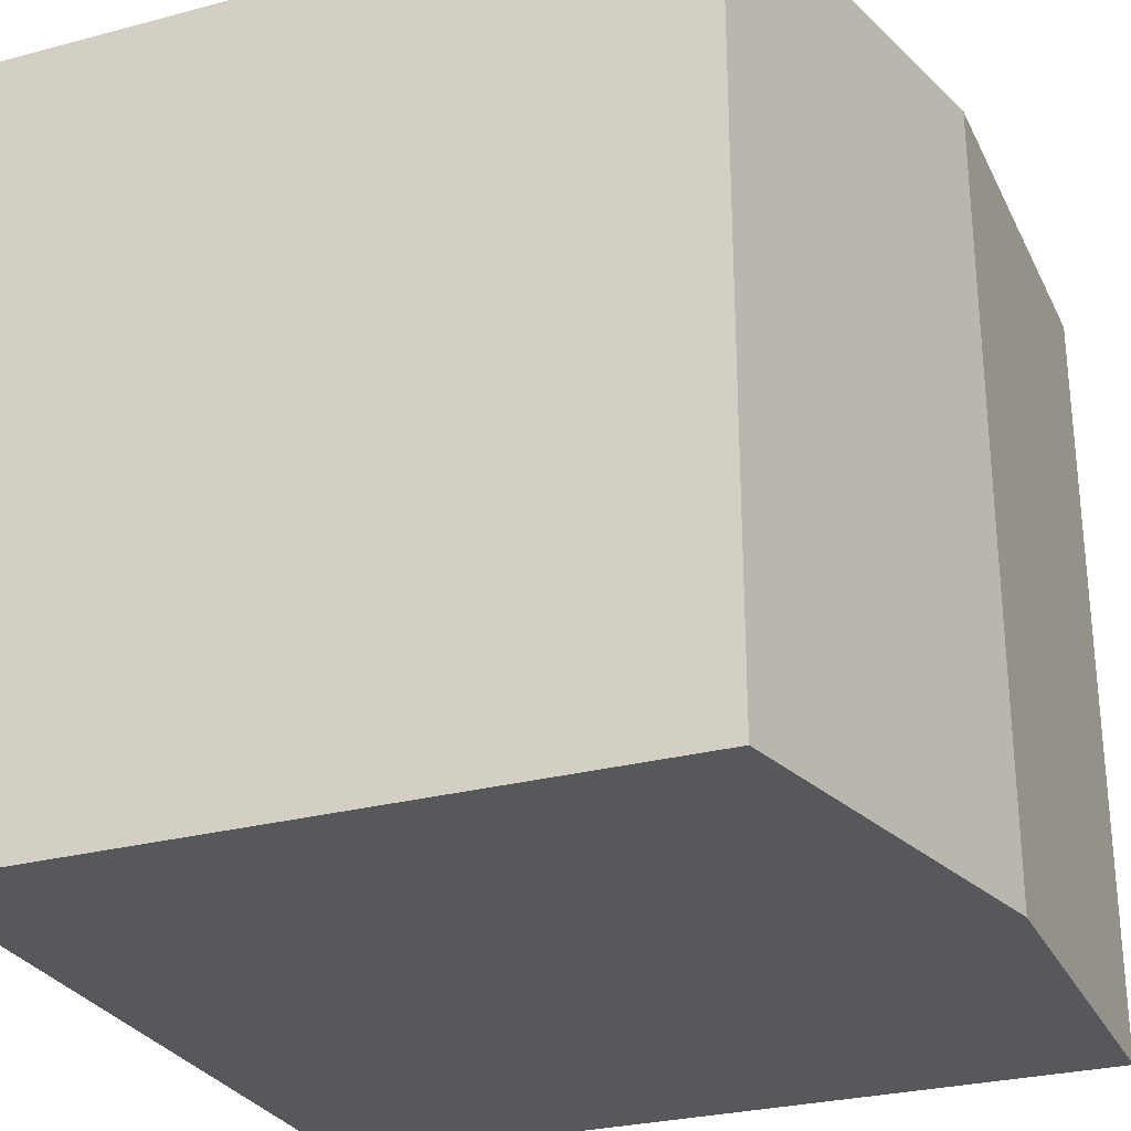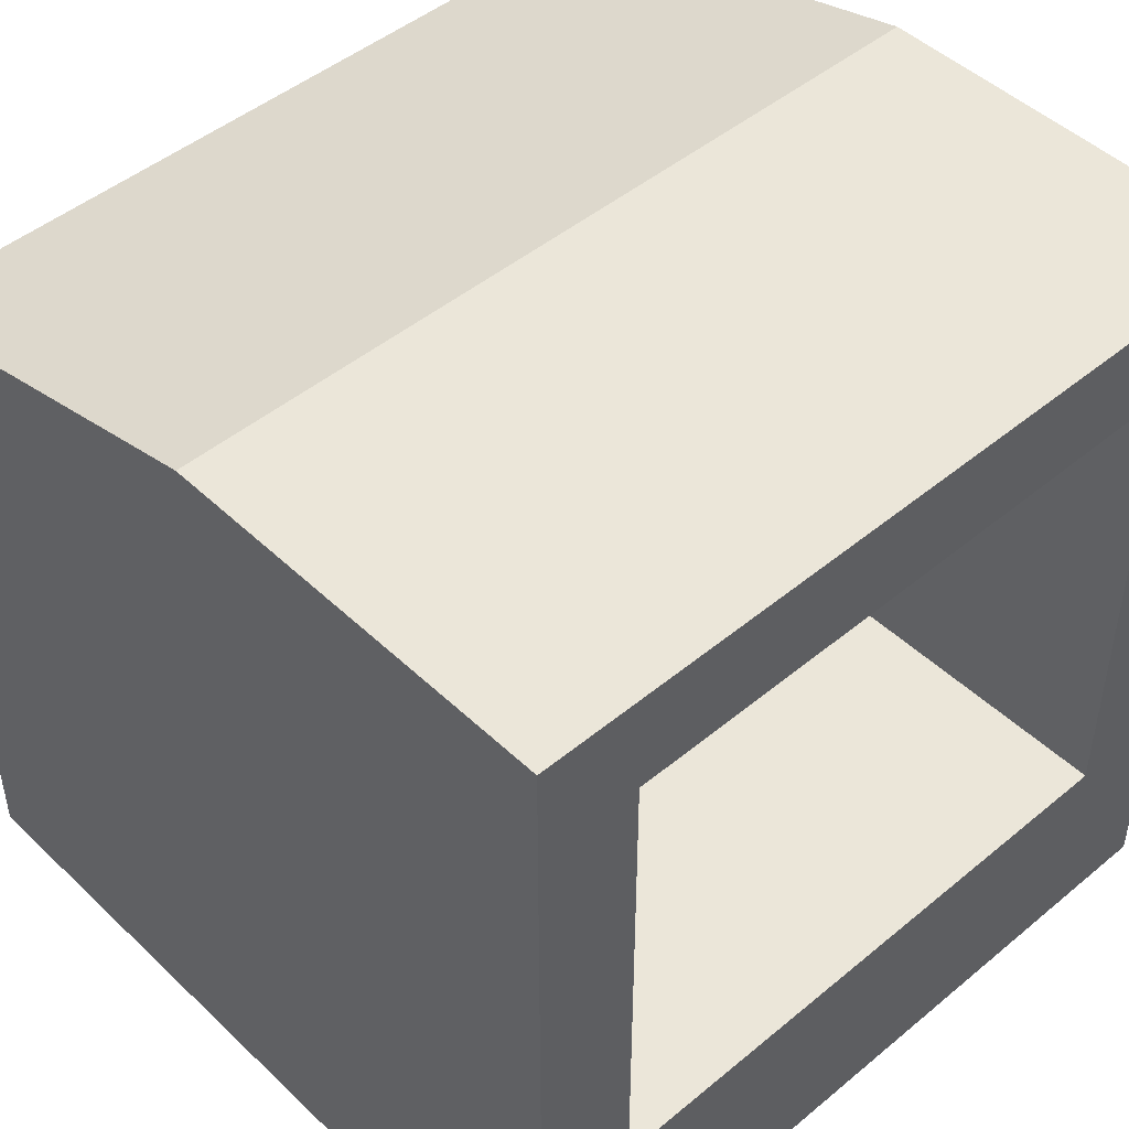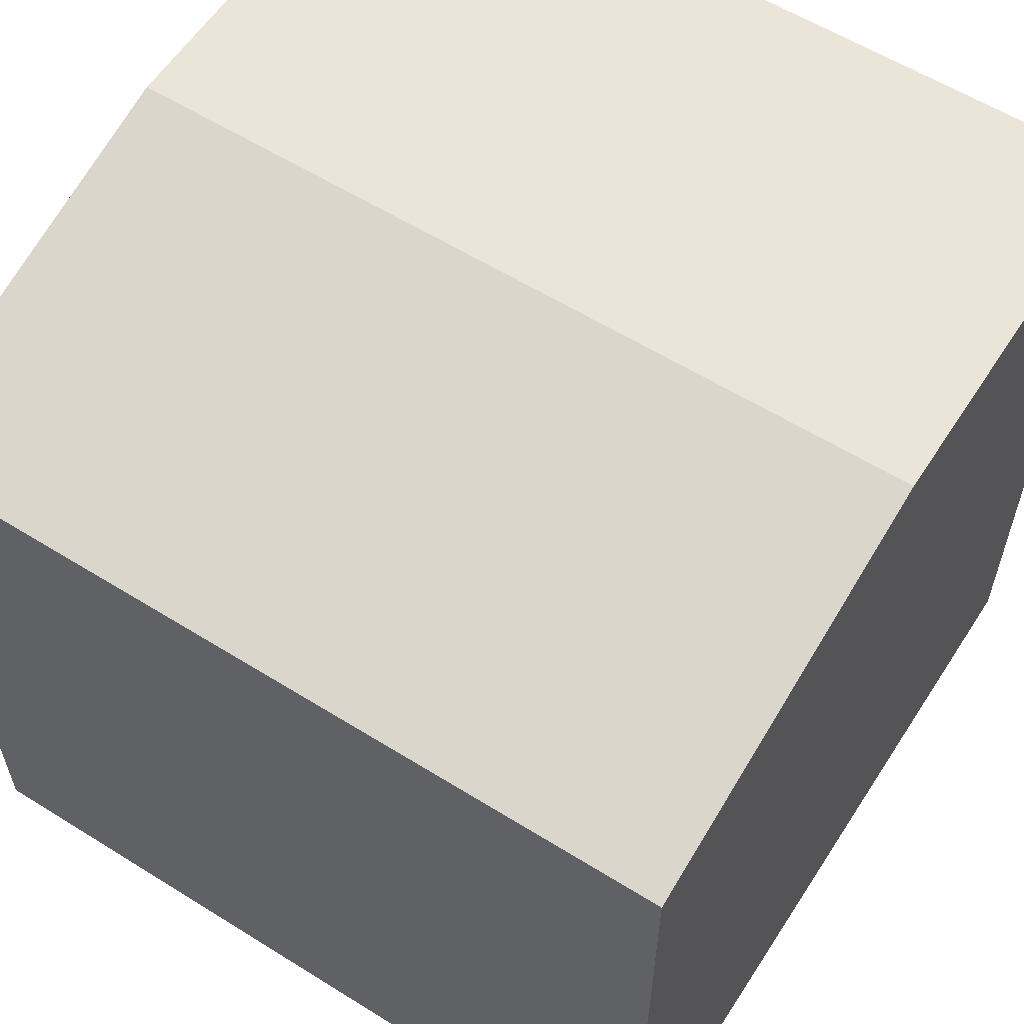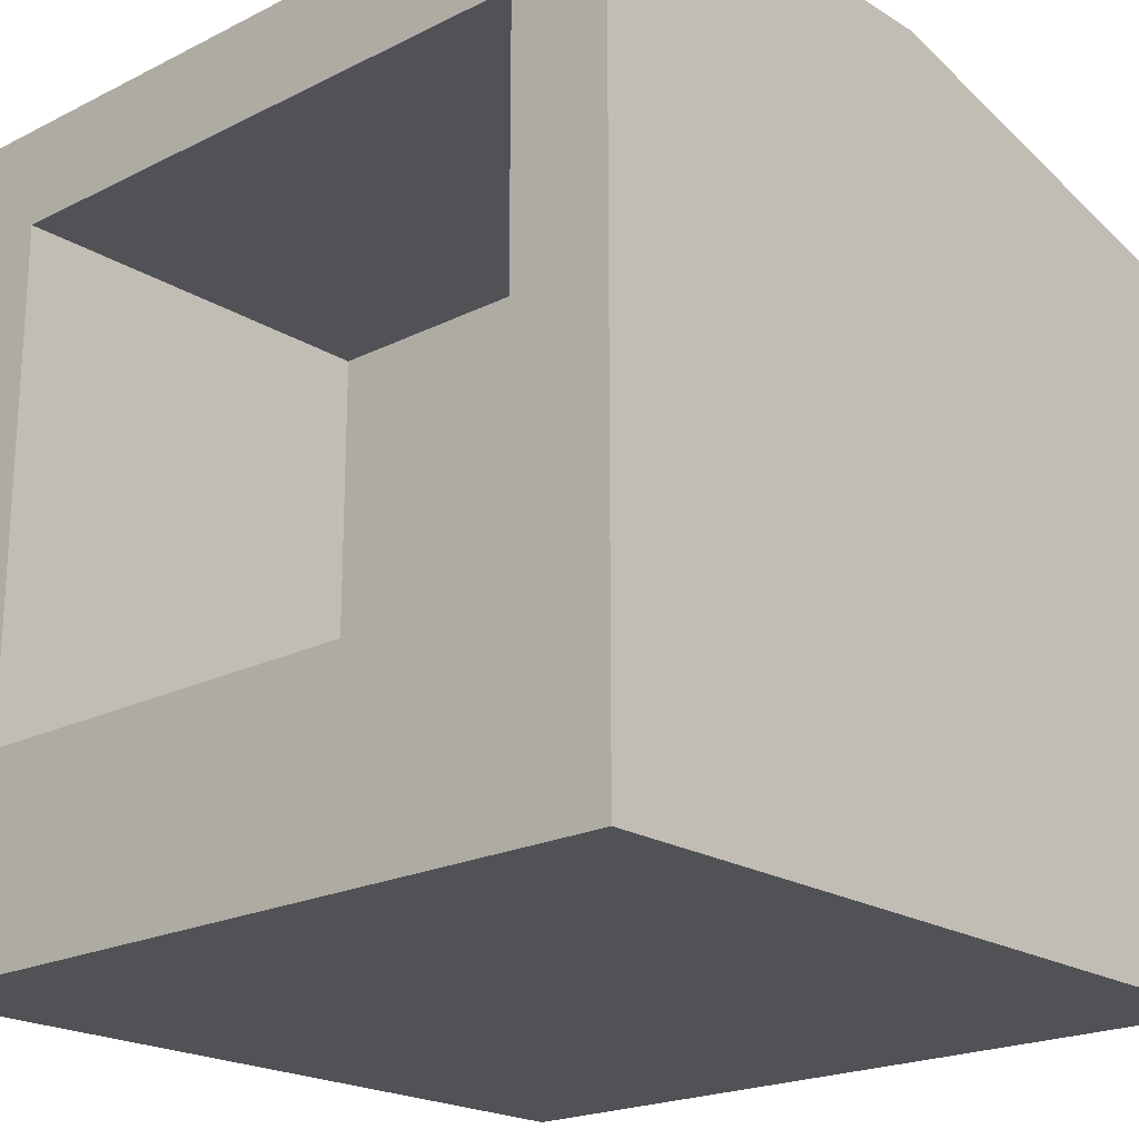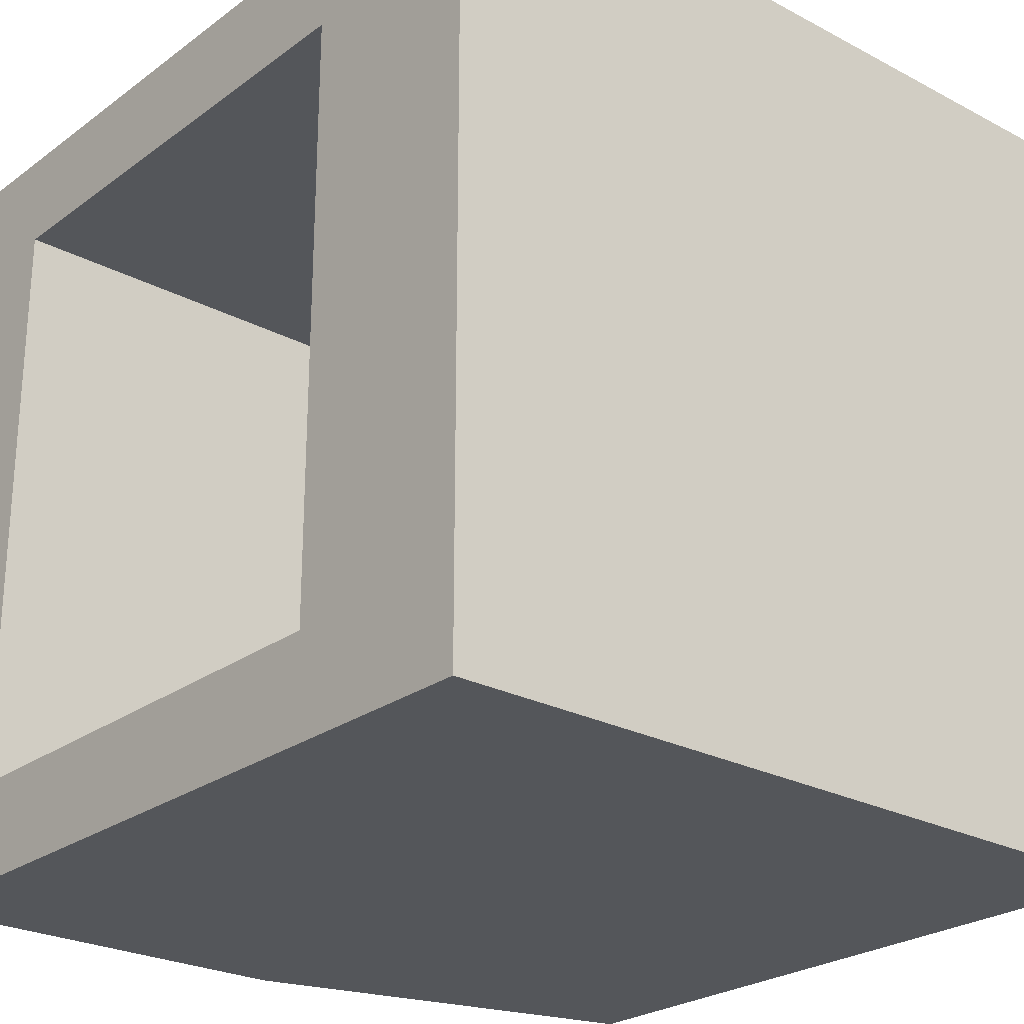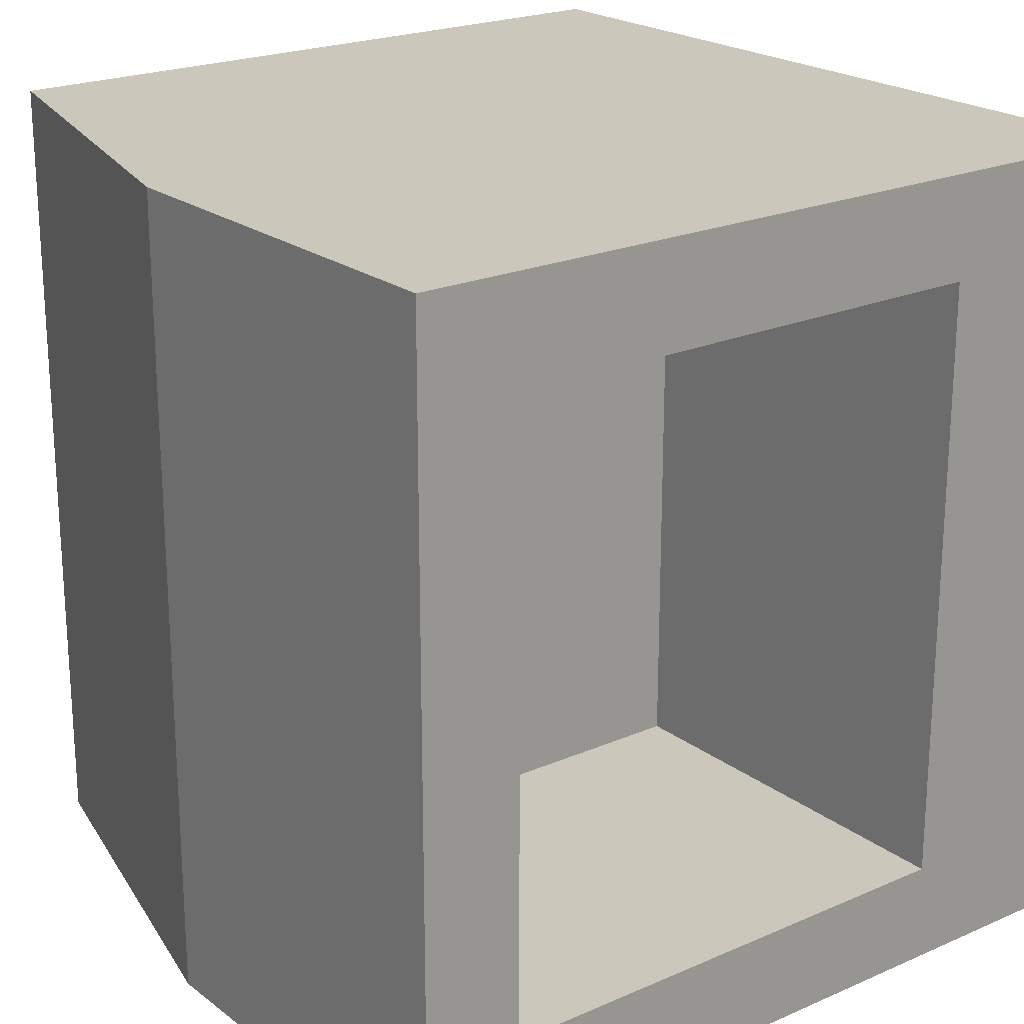
<metadata>
{"format":"obj","ext":"obj","renderer":"f3d","projection":"perspective","resolution":1024,"background":"white","views":[{"elev":-28.0,"azim":111.9,"up":"+Z"},{"elev":47.3,"azim":-133.1,"up":"+Y"},{"elev":58.9,"azim":122.7,"up":"+Y"},{"elev":-20.7,"azim":-47.9,"up":"+Y"},{"elev":-25.1,"azim":-40.5,"up":"+Z"},{"elev":21.6,"azim":-127.6,"up":"+Z"}]}
</metadata>
<code>
o Inner
v 0 0.25 -0.375
v 0 0.25 0.375
v 0 0.875 -0.375
v 0 0.875 0.375
f 4 1 2
f 4 3 1
o InnerBottom
v -0.5 0.25 0.375
v -0.5 0.25 -0.375
v 0 0.25 -0.375
v 0 0.25 0.375
f 5 7 6
f 5 8 7
o InnerLeft
v -0.5 0.25 0.375
v -0.5 0.875 0.375
v 0 0.25 0.375
v 0 0.875 0.375
f 10 11 9
f 10 12 11
o InnerTop
v -0.5 0.875 0.375
v -0.5 0.875 -0.375
v 0 0.875 -0.375
v 0 0.875 0.375
f 14 16 13
f 14 15 16
o InnerRight
v -0.5 0.25 -0.375
v -0.5 0.875 -0.375
v 0 0.25 -0.375
v 0 0.875 -0.375
f 17 20 18
f 17 19 20
o Top
v -0.5 1 -0.5
v -0.5 1 0.5
v 0.5 0.875 0.5
v 0.5 0.875 -0.5
v 0 1 0.5
v 0 1 -0.5
f 23 26 25
f 25 21 22
f 23 24 26
f 25 26 21
o Right
v -0.5 0 -0.5
v 0.5 0 -0.5
v -0.5 1 -0.5
v 0.5 0.875 -0.5
v 0 1 -0.5
f 27 29 31
f 30 28 31
f 28 27 31
o Left
v -0.5 0 0.5
v 0.5 0 0.5
v -0.5 1 0.5
v 0.5 0.875 0.5
v 0 1 0.5
f 33 35 36
f 34 32 36
f 32 33 36
o Back
v 0.5 0 0.5
v 0.5 0 -0.5
v 0.5 0.875 0.5
v 0.5 0.875 -0.5
f 38 39 37
f 38 40 39
o Bottom
v -0.5 0 0.5
v 0.5 0 0.5
v -0.5 0 -0.5
v 0.5 0 -0.5
f 43 42 41
f 43 44 42
o Front
v -0.5 0 0.5
v -0.5 0 -0.5
v -0.5 1 -0.5
v -0.5 1 0.5
v -0.5 0.25 0.375
v -0.5 0.25 -0.375
v -0.5 0.875 0.375
v -0.5 0.875 -0.375
f 47 50 52
f 49 46 45
f 48 49 45
f 47 51 48
f 47 46 50
f 49 50 46
f 48 51 49
f 47 52 51

</code>
